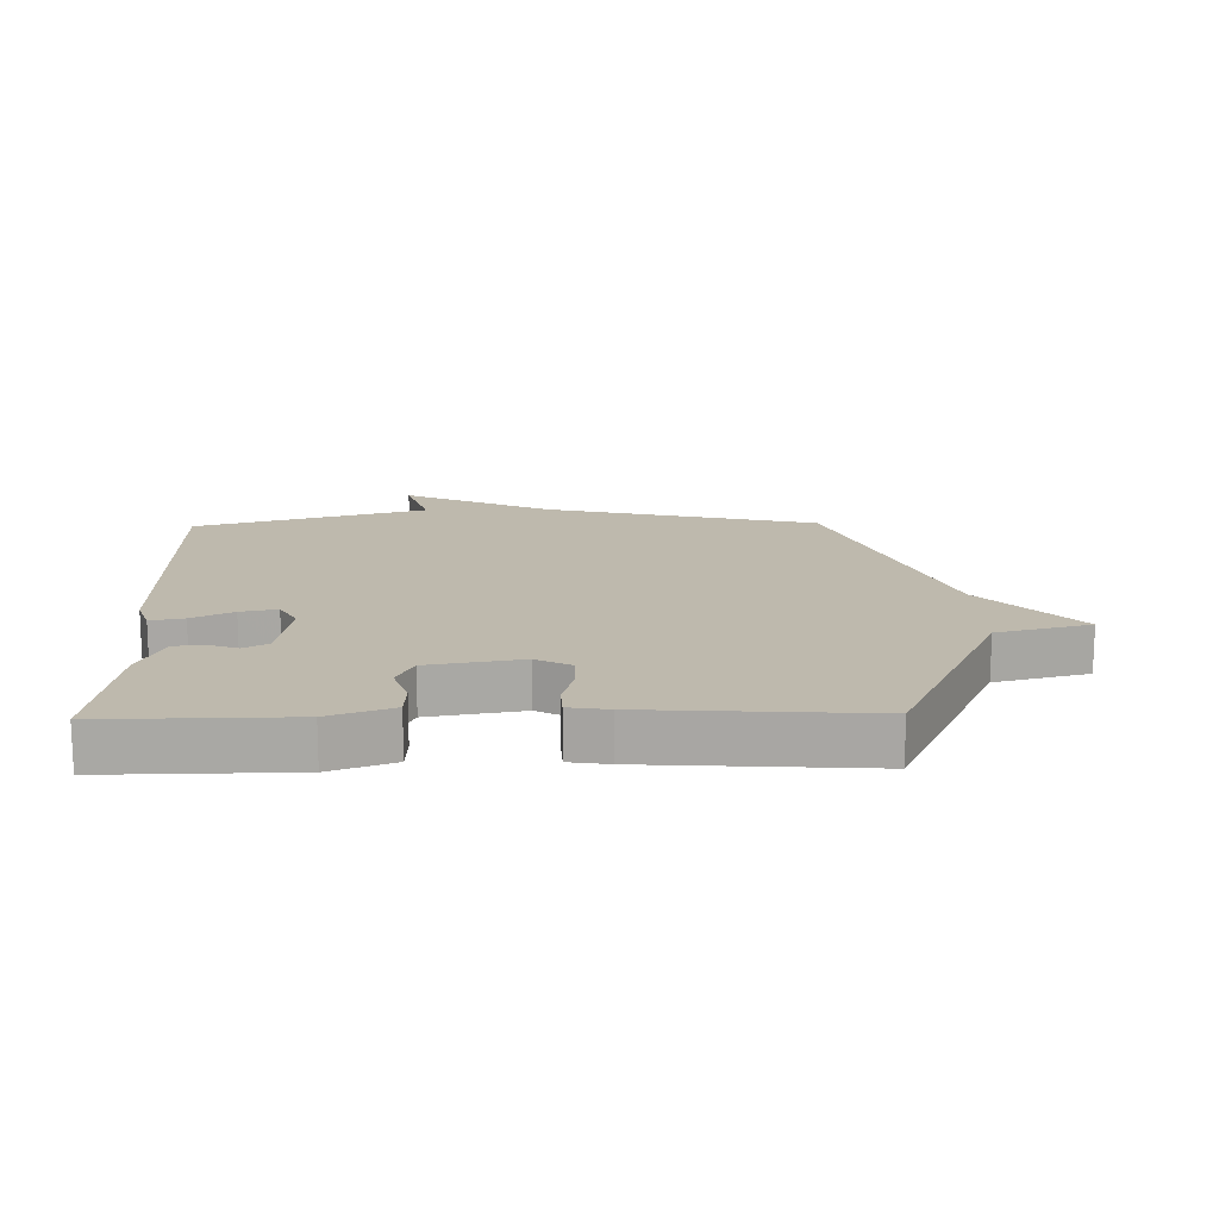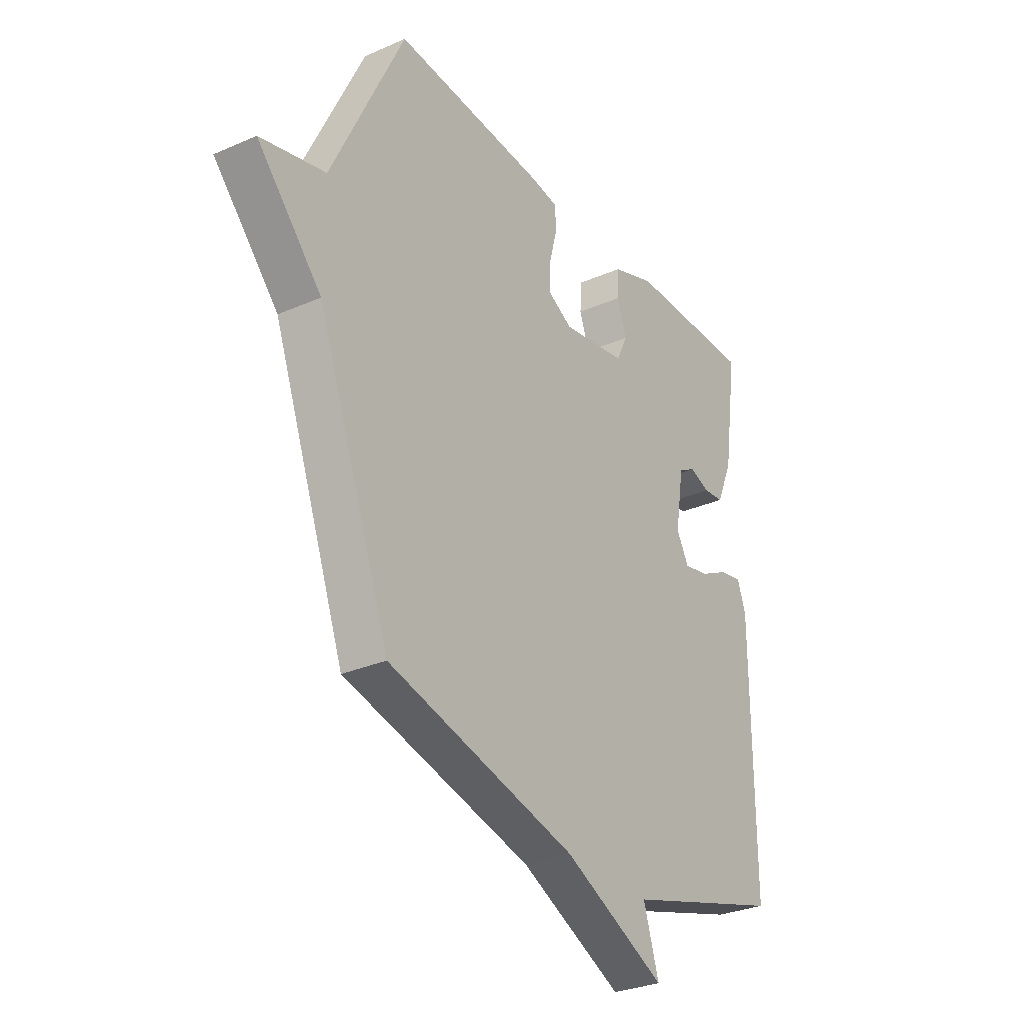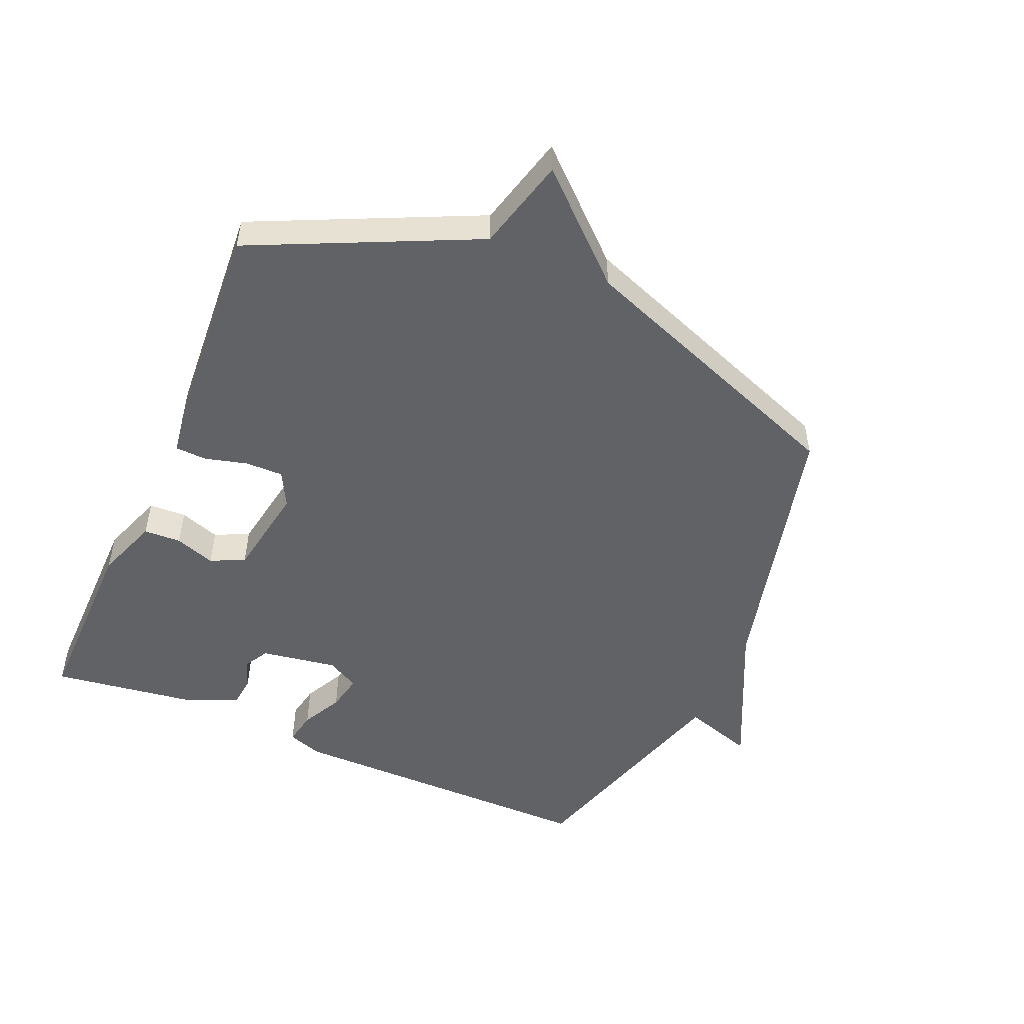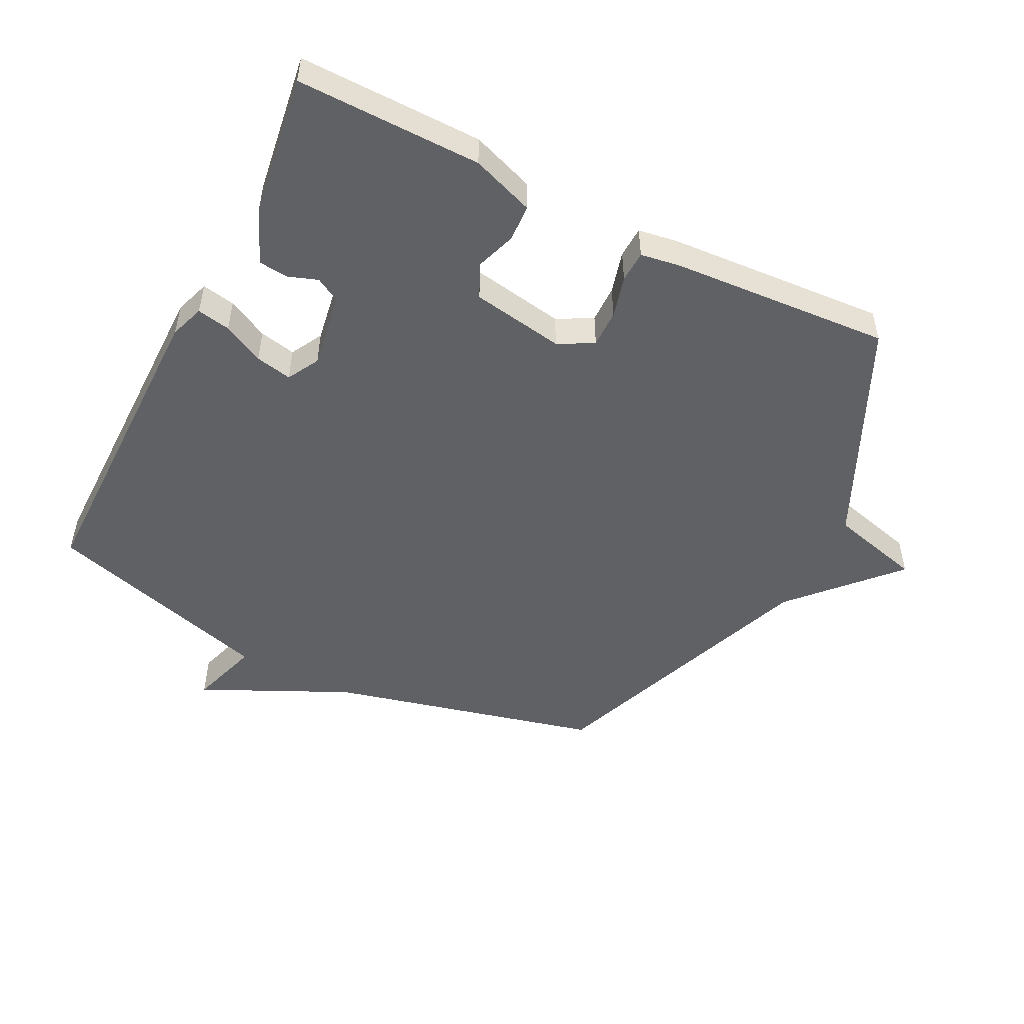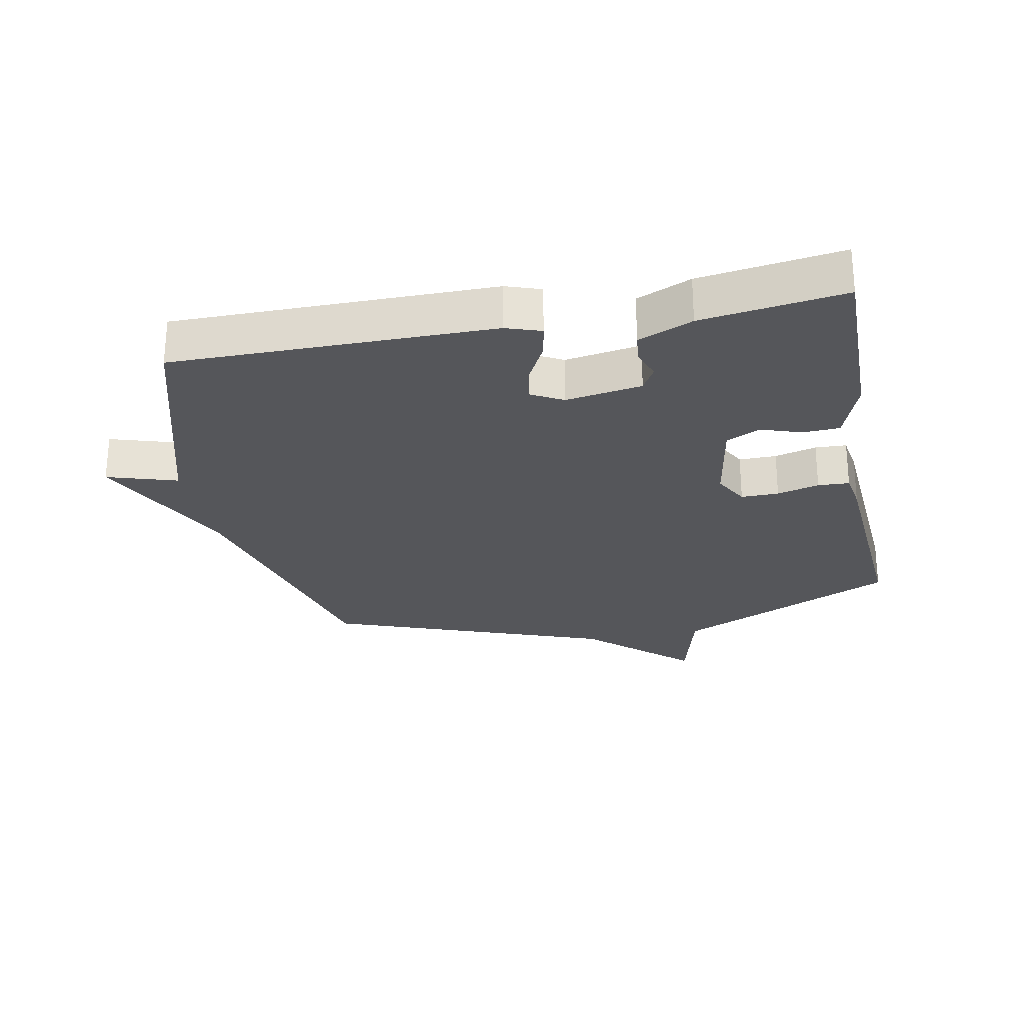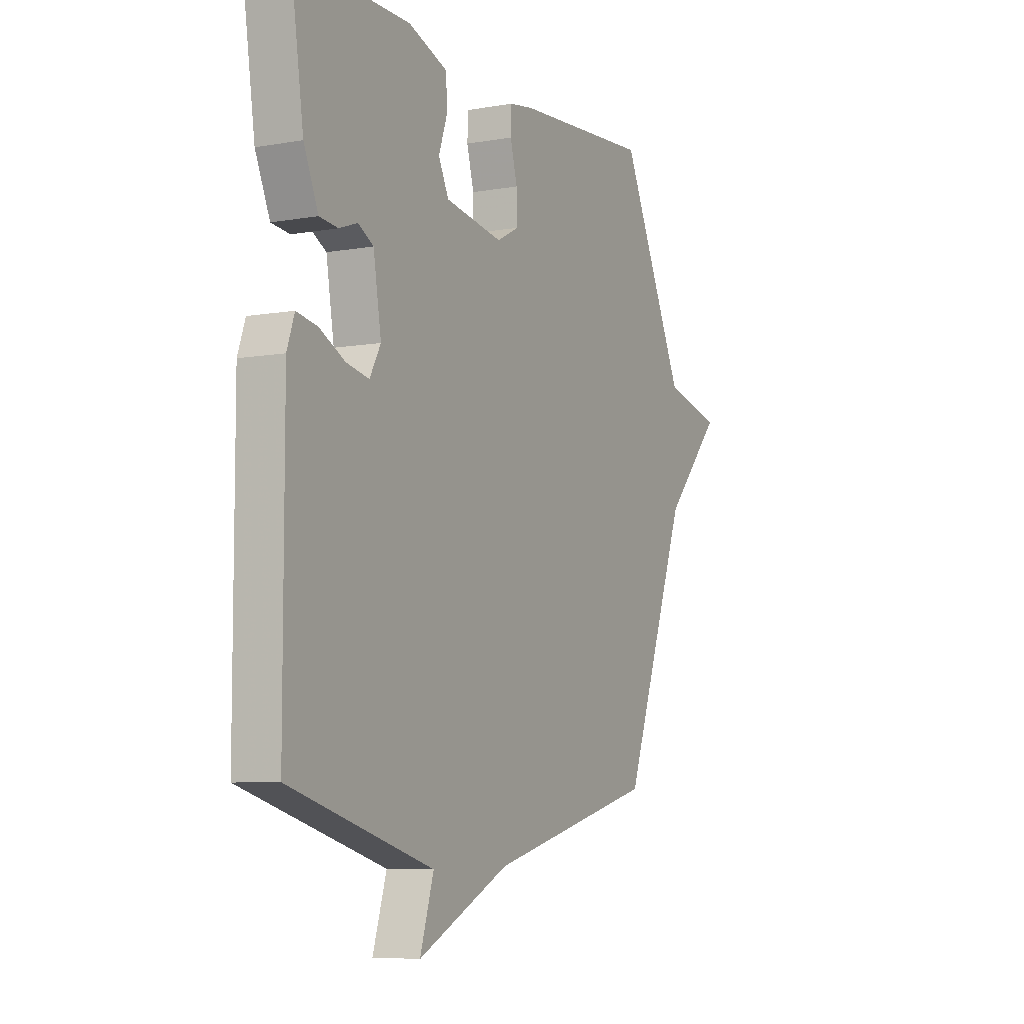
<metadata>
{"format":"obj","ext":"obj","renderer":"f3d","projection":"perspective","resolution":1024,"background":"white","views":[{"elev":15.3,"azim":-1.3,"up":"+Y"},{"elev":-30.0,"azim":122.5,"up":"+Z"},{"elev":-50.6,"azim":66.5,"up":"+Y"},{"elev":-50.0,"azim":-26.9,"up":"+Y"},{"elev":-26.0,"azim":-78.9,"up":"+Y"},{"elev":-7.0,"azim":-62.9,"up":"+Z"}]}
</metadata>
<code>
v -0.5 0.07 -0.5
v -0.5 0.07 0.006
v -0.481 0.07 0.061
v -0.428 0.07 0.051
v -0.363 0.07 0.018
v -0.305 0.07 0.006
v -0.277 0.07 0.057
v -0.297 0.07 0.178
v -0.336 0.07 0.2
v -0.383 0.07 0.183
v -0.43 0.07 0.188
v -0.467 0.07 0.274
v -0.5 0.07 0.5
v -0.207 0.07 0.497
v -0.107 0.07 0.461
v -0.104 0.07 0.402
v -0.126 0.07 0.338
v -0.1 0.07 0.284
v 0.048 0.07 0.259
v 0.104 0.07 0.289
v 0.103 0.07 0.349
v 0.085 0.07 0.416
v 0.087 0.07 0.466
v 0.15 0.07 0.476
v 0.5 0.07 0.5
v 0.666 0.07 0.148
v 0.814 0.07 0.11
v 0.666 0.07 -0.052
v 0.5 0.07 -0.5
v 0.067 0.07 -0.608
v -0.168 0.07 -0.72
v -0.133 0.07 -0.608
v -0.5 0 -0.5
v -0.5 0 0.006
v -0.481 0 0.061
v -0.428 0 0.051
v -0.363 0 0.018
v -0.305 0 0.006
v -0.277 0 0.057
v -0.297 0 0.178
v -0.336 0 0.2
v -0.383 0 0.183
v -0.43 0 0.188
v -0.467 0 0.274
v -0.5 0 0.5
v -0.207 0 0.497
v -0.107 0 0.461
v -0.104 0 0.402
v -0.126 0 0.338
v -0.1 0 0.284
v 0.048 0 0.259
v 0.104 0 0.289
v 0.103 0 0.349
v 0.085 0 0.416
v 0.087 0 0.466
v 0.15 0 0.476
v 0.5 0 0.5
v 0.666 0 0.148
v 0.814 0 0.11
v 0.666 0 -0.052
v 0.5 0 -0.5
v 0.067 0 -0.608
v -0.168 0 -0.72
v -0.133 0 -0.608
f 30 31 32
f 32 1 2
f 30 32 2
f 29 30 2
f 28 29 2
f 26 27 28
f 25 26 28
f 24 25 28
f 23 24 28
f 22 23 28
f 21 22 28
f 20 21 28
f 19 20 28
f 18 19 28
f 15 16 17
f 14 15 17
f 13 14 17
f 12 13 17
f 11 12 17
f 10 11 17
f 9 10 17
f 8 9 17 18
f 7 8 18 28
f 2 3 4 5
f 2 5 6
f 28 2 6
f 6 7 28
f 64 63 62
f 34 33 64
f 34 64 62
f 34 62 61
f 34 61 60
f 60 59 58
f 60 58 57
f 60 57 56
f 60 56 55
f 60 55 54
f 60 54 53
f 60 53 52
f 60 52 51
f 60 51 50
f 49 48 47
f 49 47 46
f 49 46 45
f 49 45 44
f 49 44 43
f 49 43 42
f 49 42 41
f 50 49 41 40
f 60 50 40 39
f 37 36 35 34
f 38 37 34
f 38 34 60
f 60 39 38
f 1 33 34 2
f 2 34 35 3
f 3 35 36 4
f 4 36 37 5
f 5 37 38 6
f 6 38 39 7
f 7 39 40 8
f 8 40 41 9
f 9 41 42 10
f 10 42 43 11
f 11 43 44 12
f 12 44 45 13
f 13 45 46 14
f 14 46 47 15
f 15 47 48 16
f 16 48 49 17
f 17 49 50 18
f 18 50 51 19
f 19 51 52 20
f 20 52 53 21
f 21 53 54 22
f 22 54 55 23
f 23 55 56 24
f 24 56 57 25
f 25 57 58 26
f 26 58 59 27
f 27 59 60 28
f 28 60 61 29
f 29 61 62 30
f 30 62 63 31
f 31 63 64 32
f 32 64 33 1

</code>
